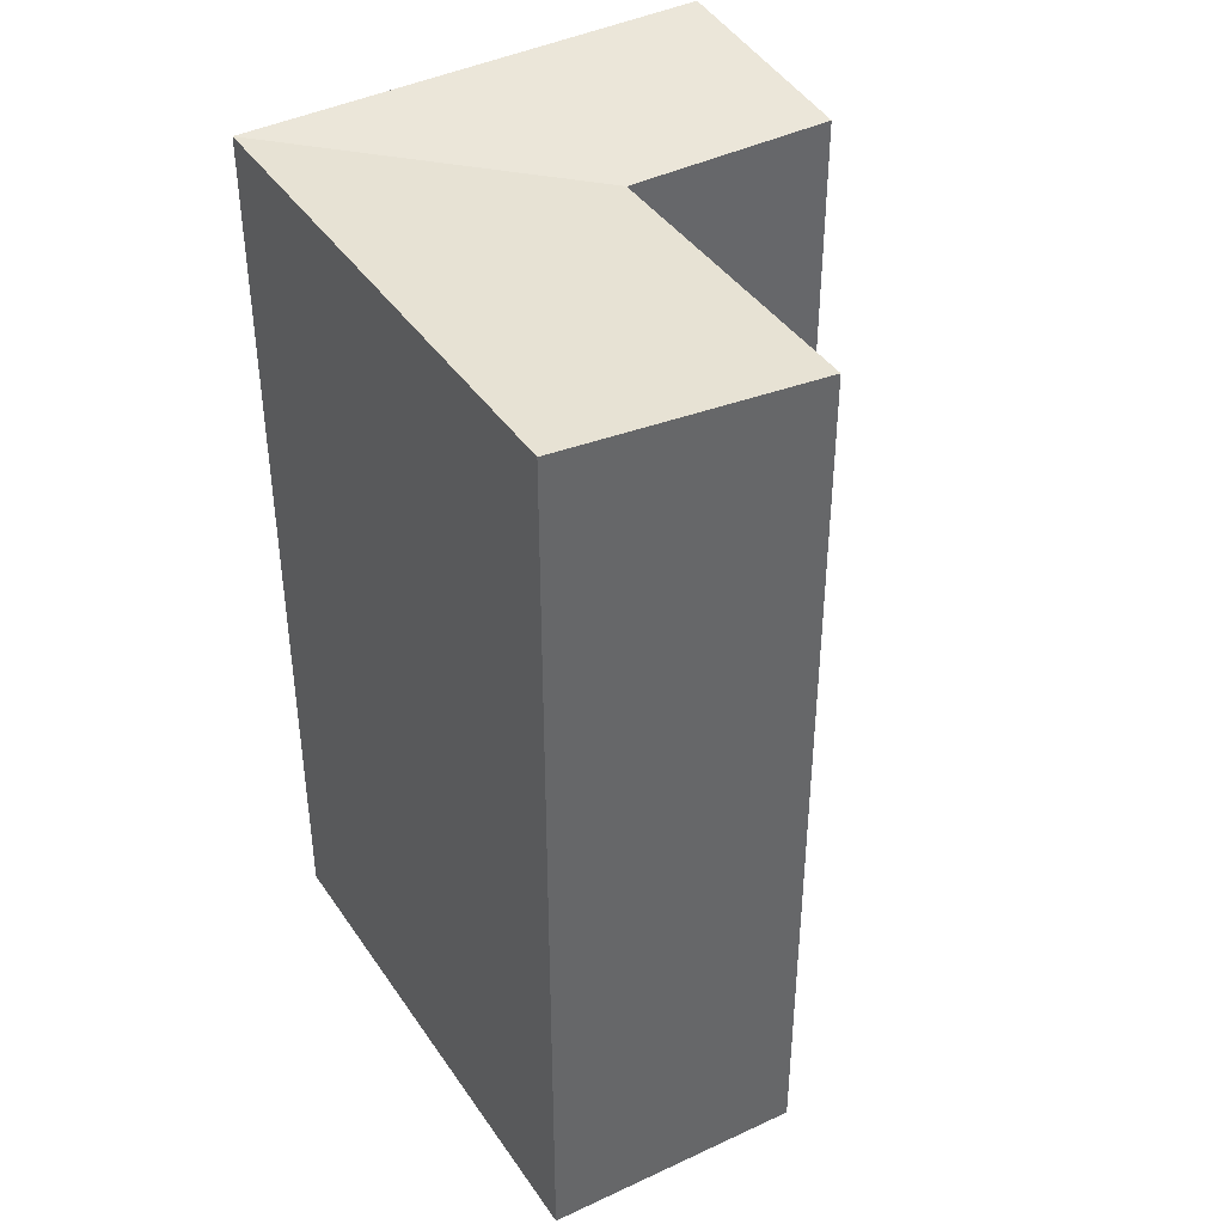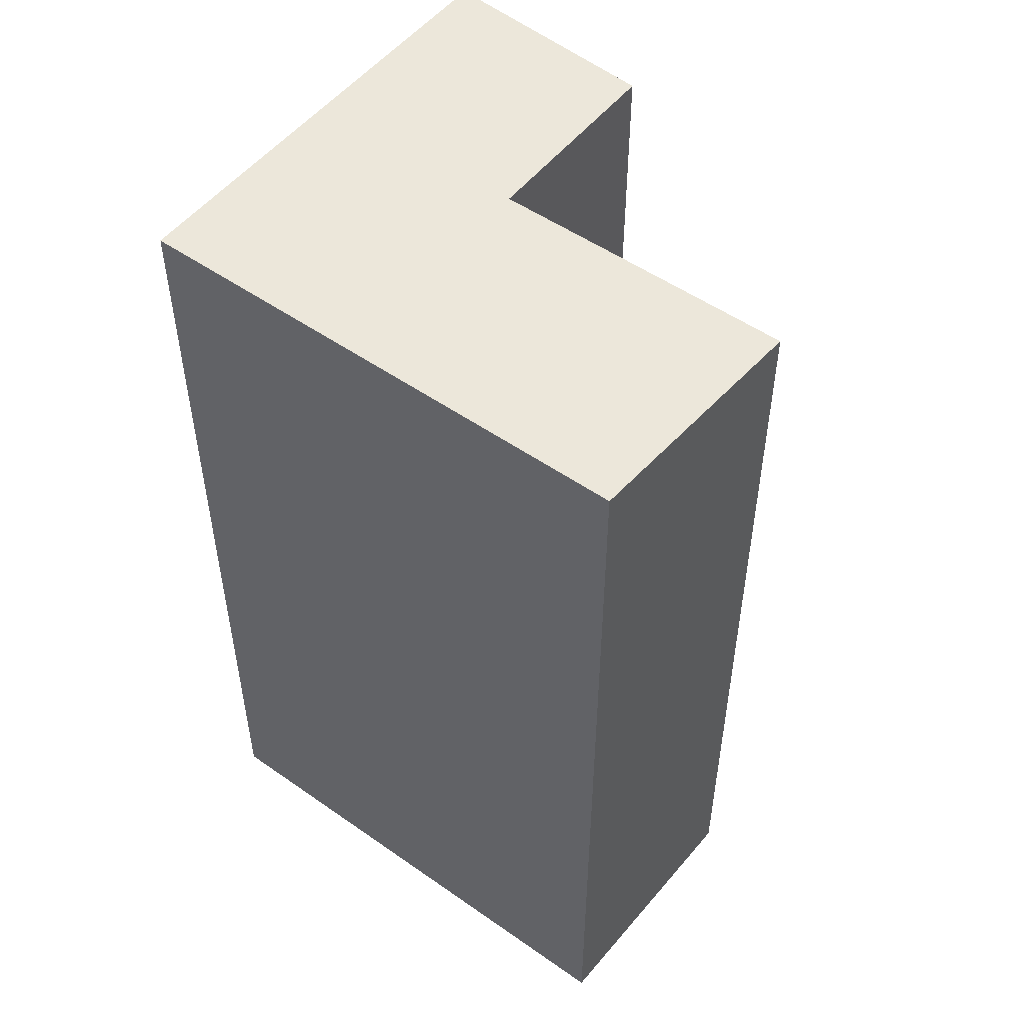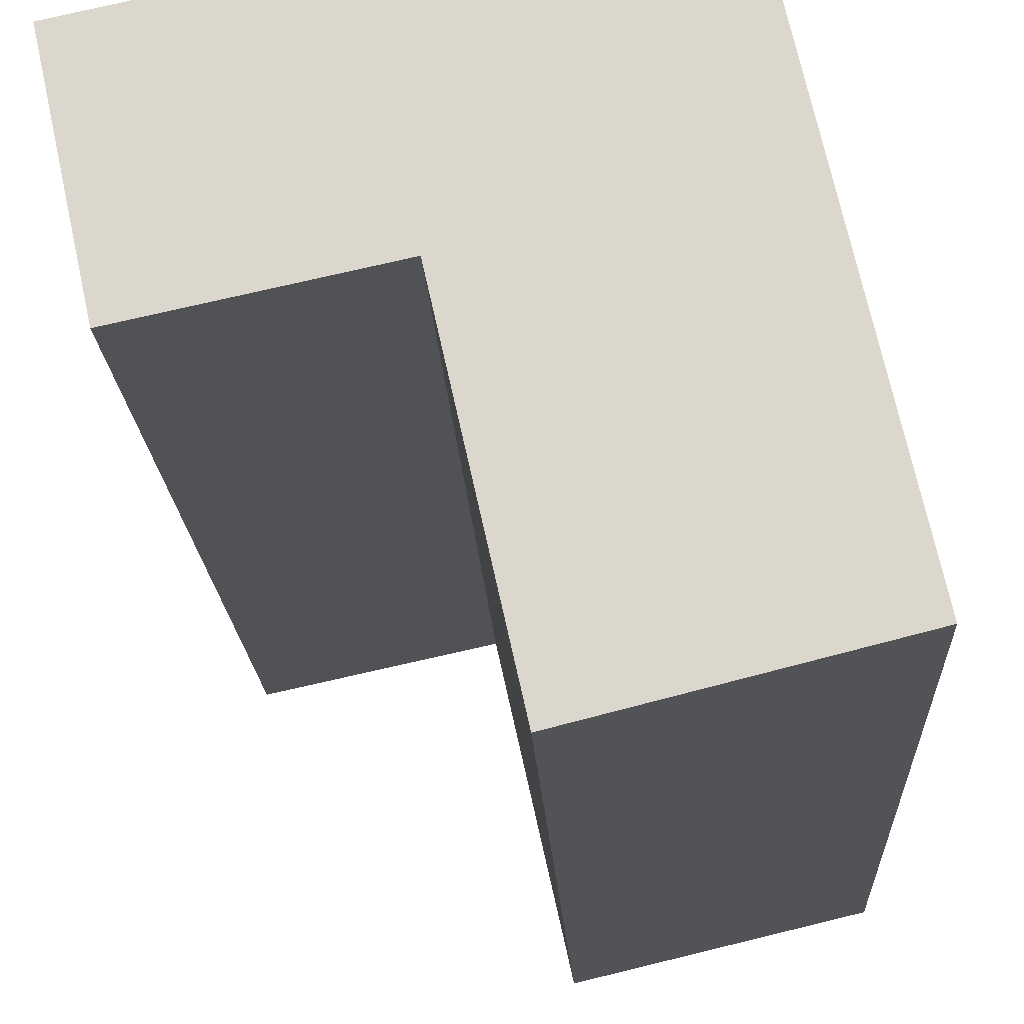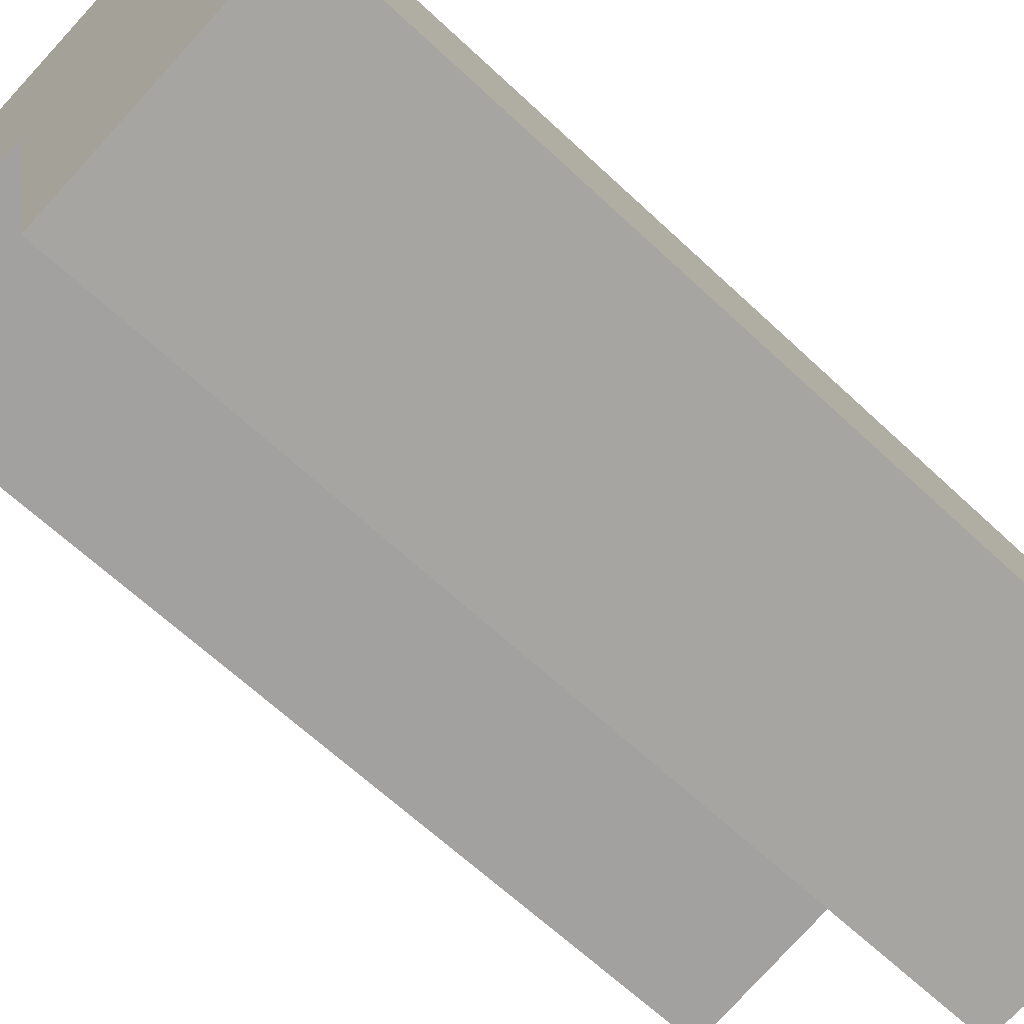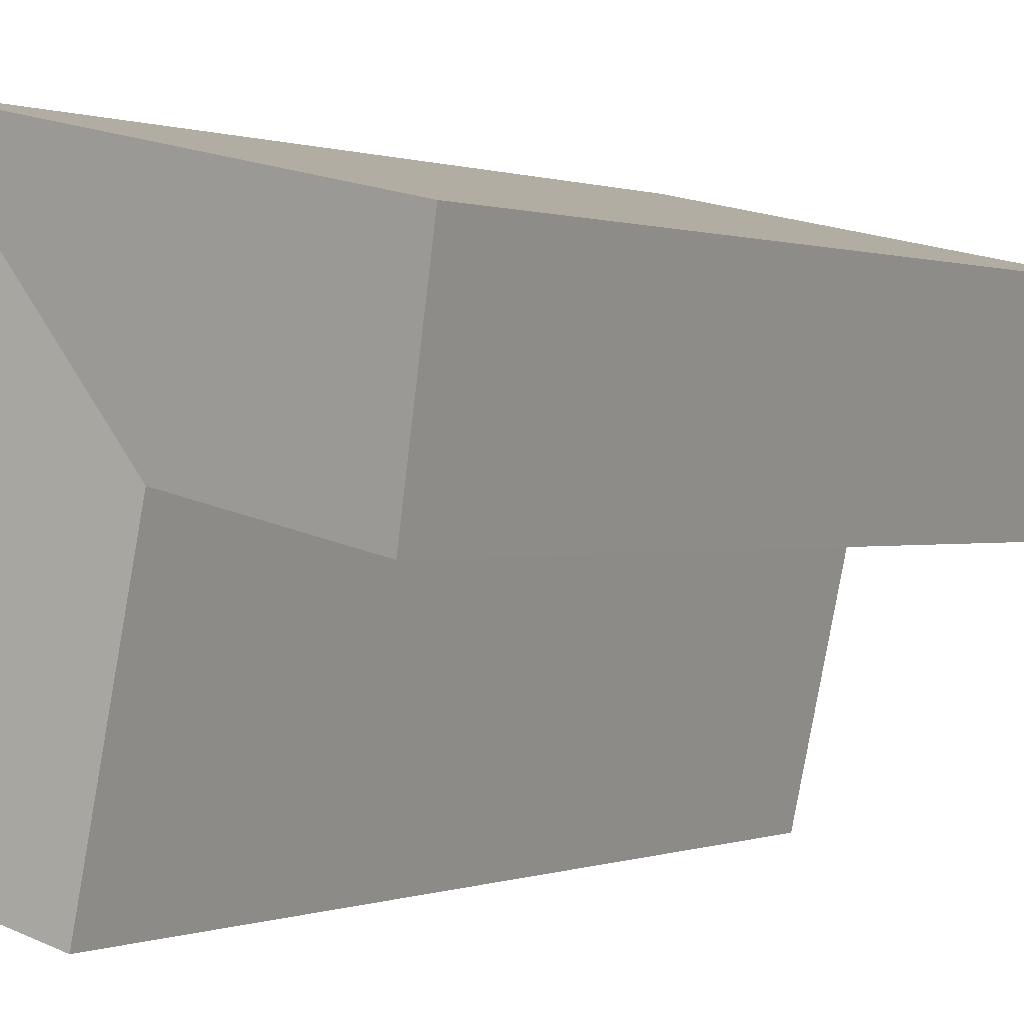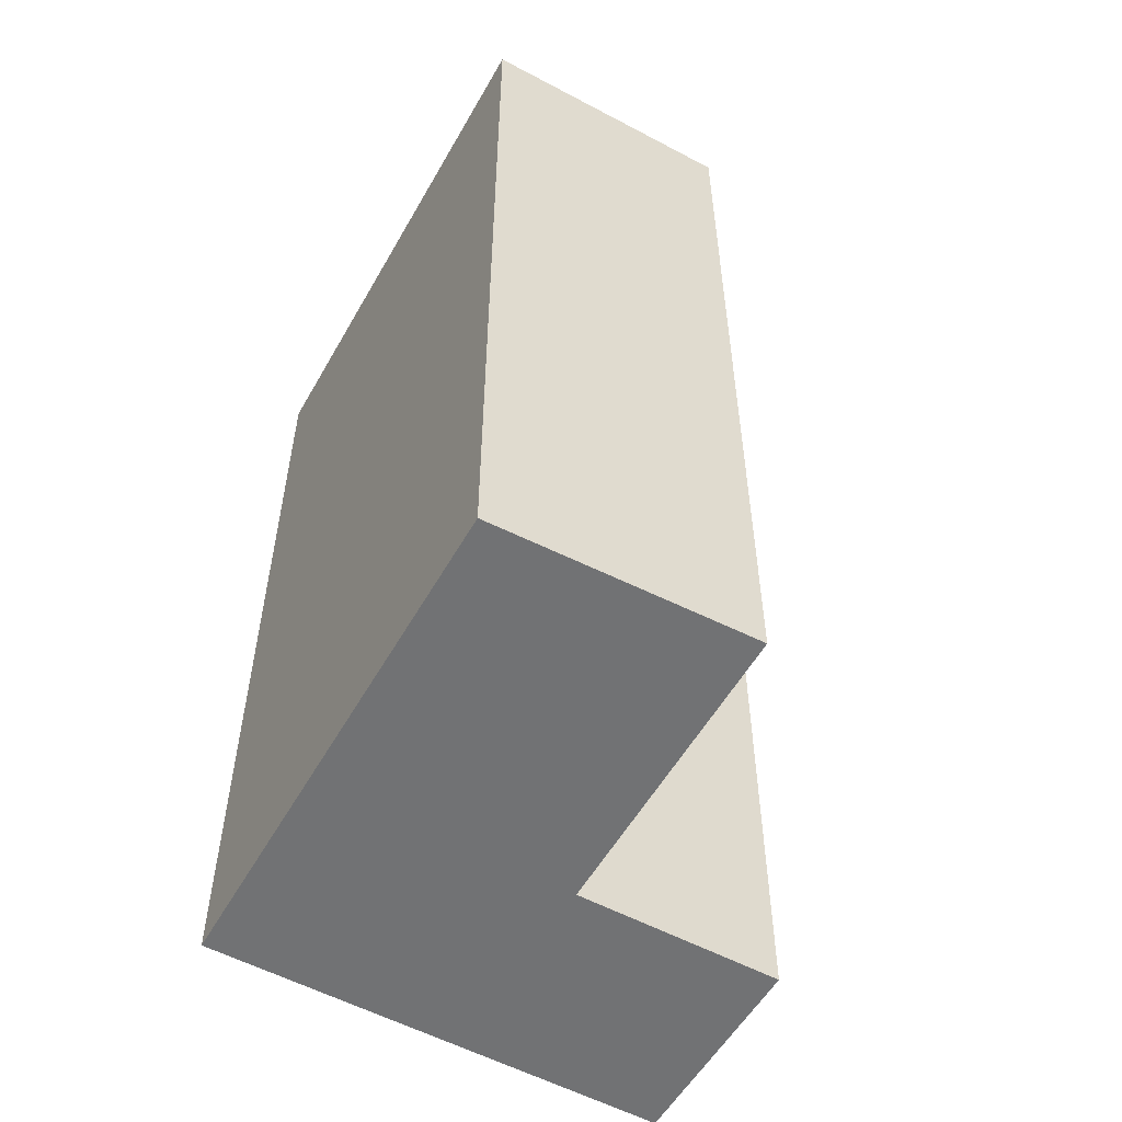
<metadata>
{"format":"obj","ext":"obj","renderer":"f3d","projection":"perspective","resolution":1024,"background":"white","views":[{"elev":41.0,"azim":136.4,"up":"+Y"},{"elev":51.5,"azim":114.7,"up":"+Y"},{"elev":-18.0,"azim":2.7,"up":"+Z"},{"elev":-63.0,"azim":46.2,"up":"+Z"},{"elev":0.4,"azim":-143.4,"up":"+Z"},{"elev":-55.4,"azim":138.2,"up":"+Y"}]}
</metadata>
<code>
v  14.16 6.207e-16 -10.14
v  12.52 22.7 -2.769
v  12.52 1.695e-16 -2.768
v  14.16 22.7 -10.14
v  6.21 22.24 -4.142
v  7.899 7.169e-16 -11.71
v  6.21 2.536e-16 -4.141
v  7.899 22.24 -11.71
v  11.35 22.7 2.47
v  11.35 -1.513e-16 2.47
v  5.041 22.7 1.096
v  5.041 -6.718e-17 1.097
v  0.0004852 22.7 -0.0007183
v  0 0 0
v  1.133 3.212e-16 -5.246
v  1.134 22.24 -5.247
g defaultobject
f 1 2 3
f 2 1 4
f 5 6 7
f 6 5 8
f 8 1 6
f 1 8 4
f 3 9 10
f 9 3 2
f 10 11 12
f 11 10 9
f 12 13 14
f 13 12 11
f 13 15 14
f 15 13 16
f 16 7 15
f 7 16 5
f 5 4 8
f 4 5 2
f 2 5 9
f 9 5 11
f 16 11 5
f 11 16 13
f 3 6 1
f 6 3 7
f 10 7 3
f 7 10 12
f 14 7 12
f 7 14 15

</code>
